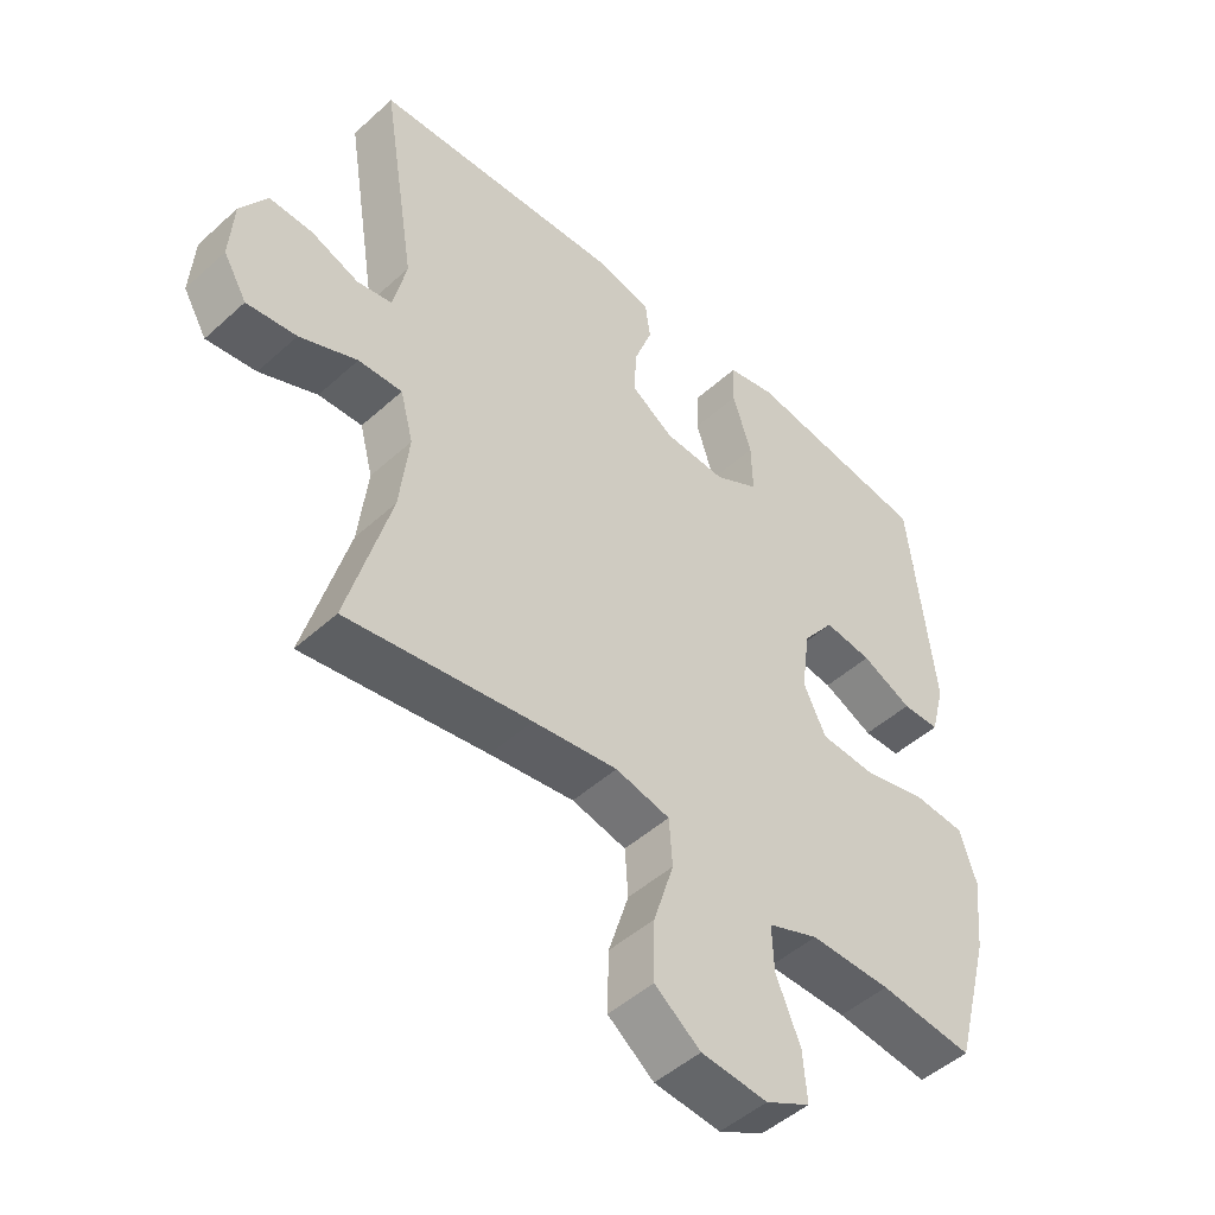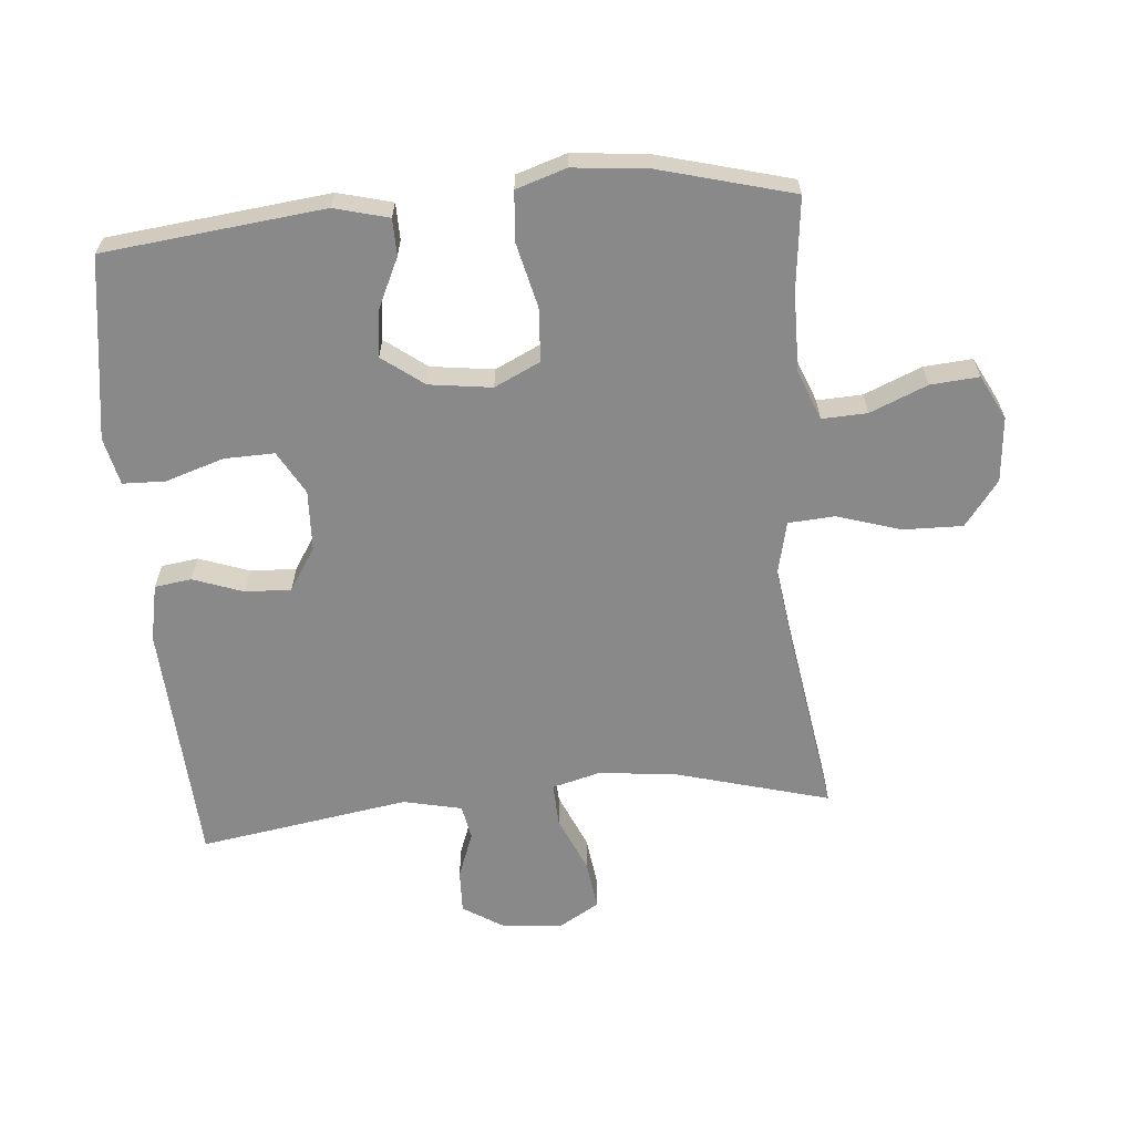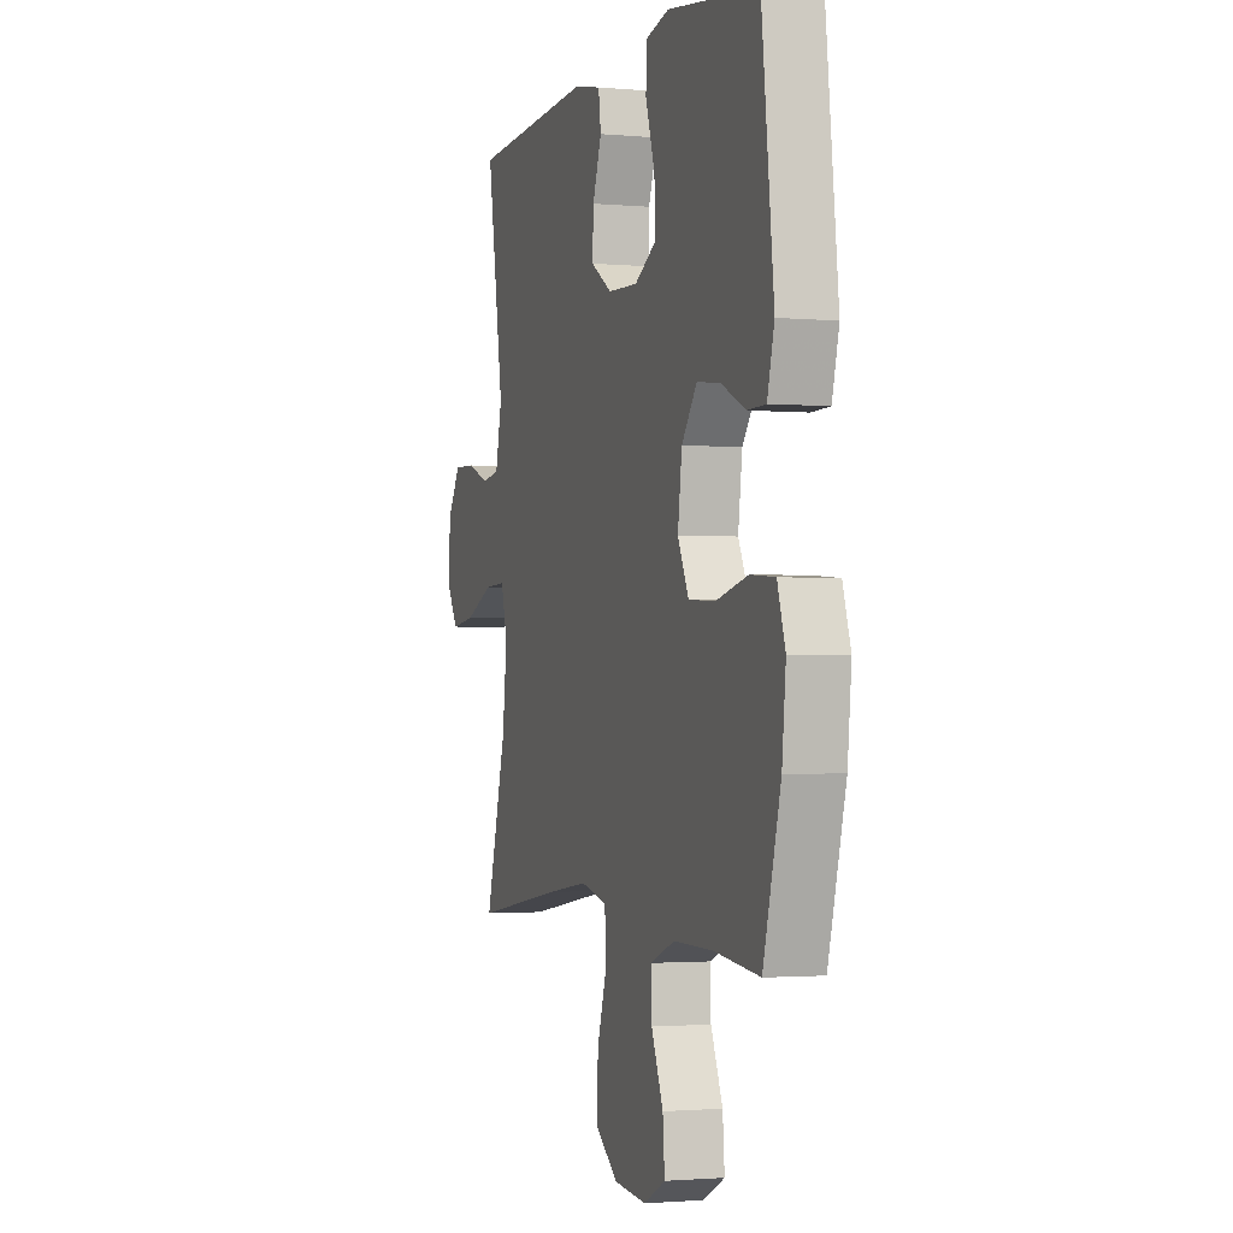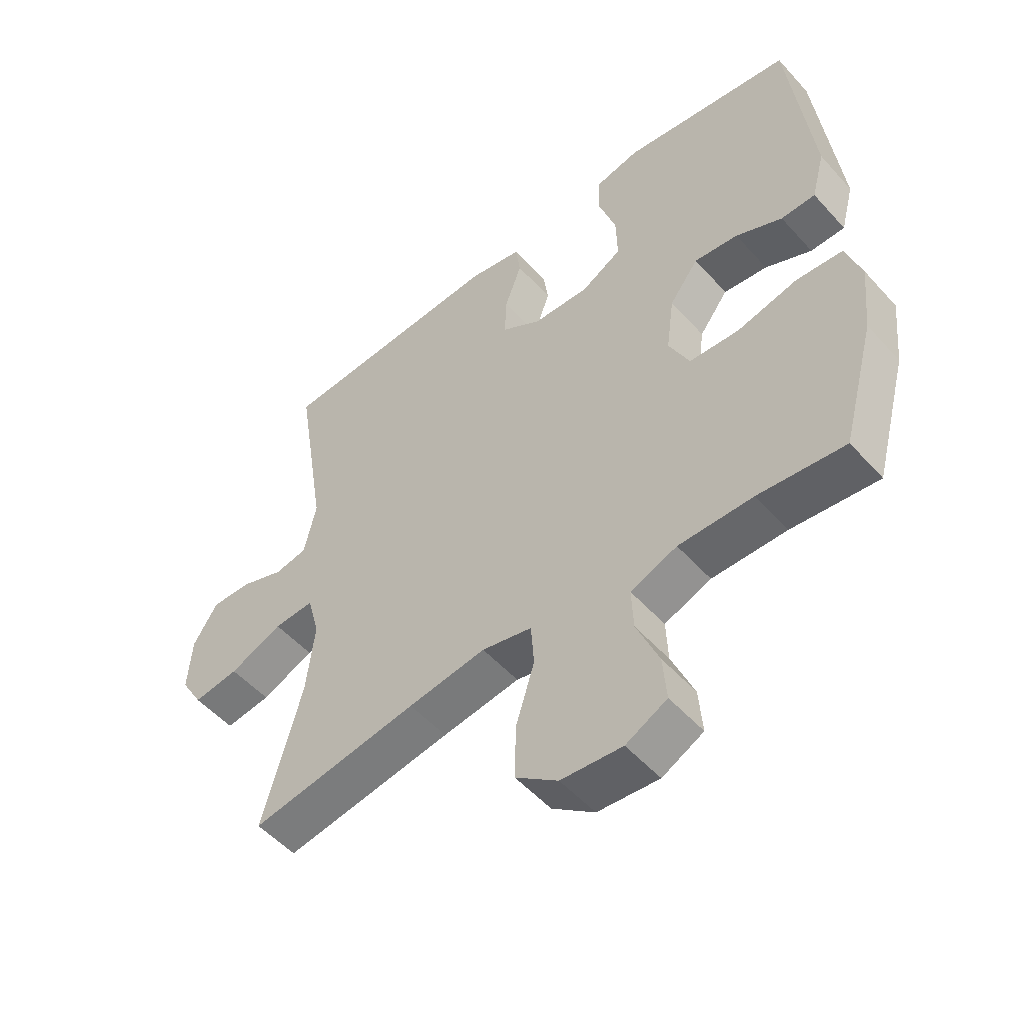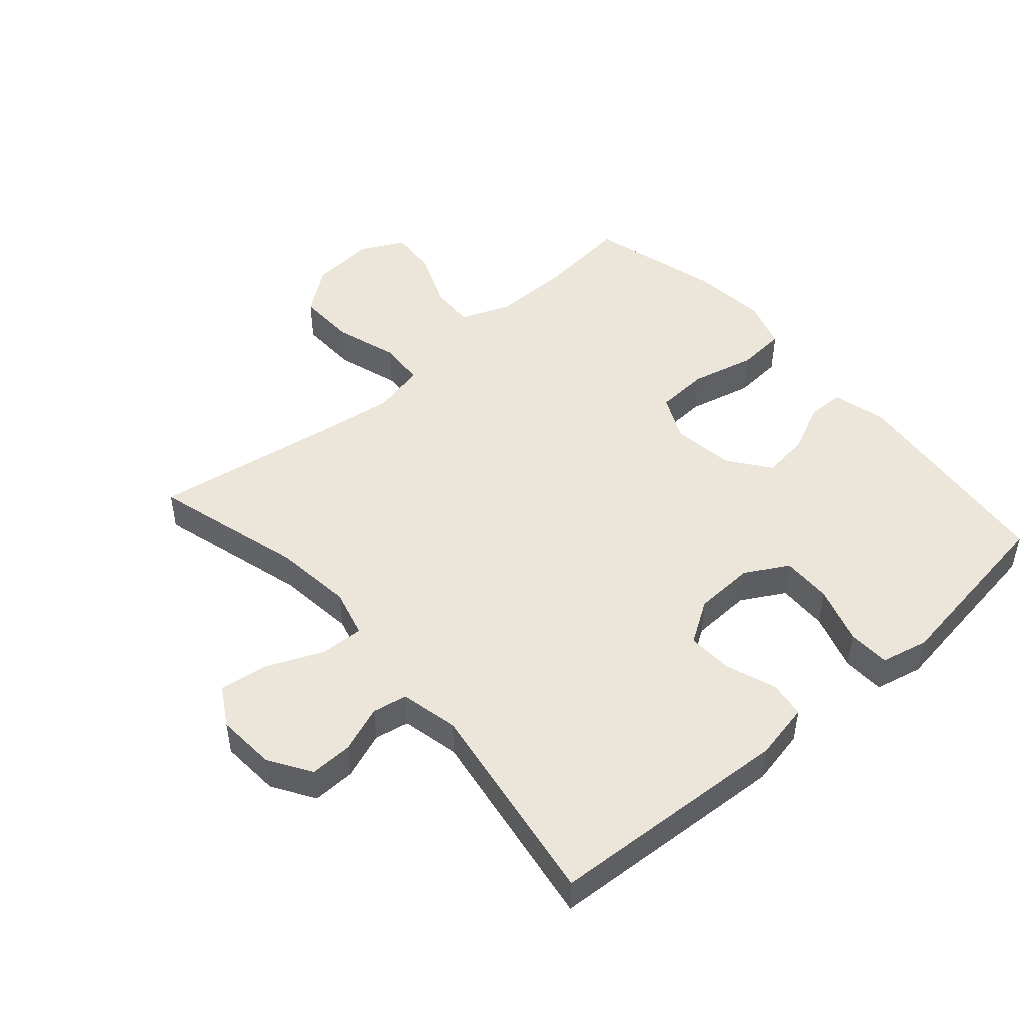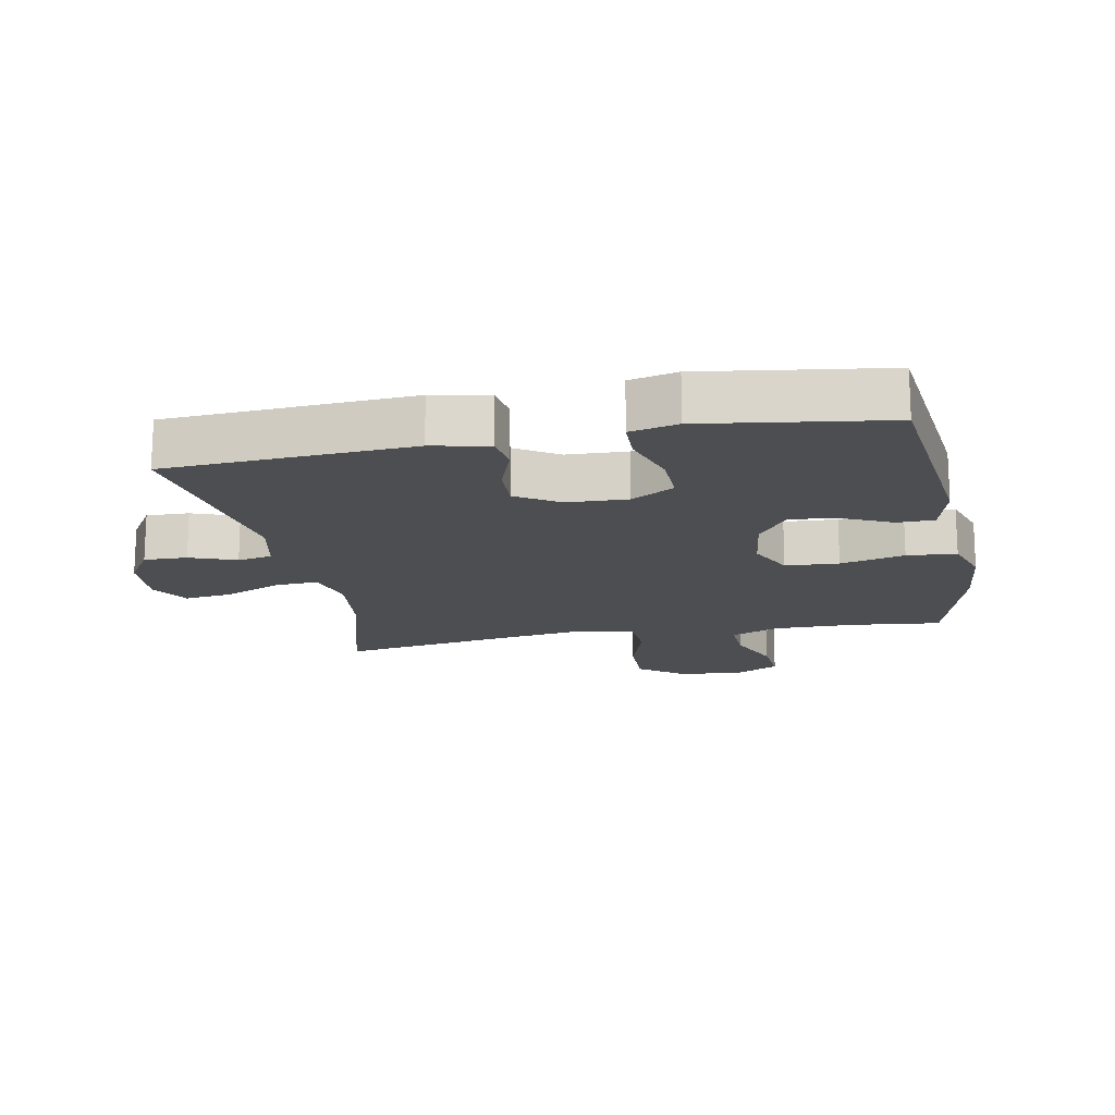
<metadata>
{"format":"obj","ext":"obj","renderer":"f3d","projection":"perspective","resolution":1024,"background":"white","views":[{"elev":-48.5,"azim":-44.8,"up":"+Z"},{"elev":-63.1,"azim":95.0,"up":"+Y"},{"elev":-1.8,"azim":71.7,"up":"+Z"},{"elev":-52.4,"azim":40.6,"up":"+Z"},{"elev":48.1,"azim":-41.2,"up":"+Y"},{"elev":-16.6,"azim":11.0,"up":"+Y"}]}
</metadata>
<code>
v 0.5 0.07 0.5
v 0.538 0.07 0.159
v 0.516 0.07 0.075
v 0.459 0.07 0.074
v 0.382 0.07 0.11
v 0.309 0.07 0.119
v 0.261 0.07 0.055
v 0.248 0.07 -0.042
v 0.282 0.07 -0.113
v 0.365 0.07 -0.118
v 0.465 0.07 -0.094
v 0.542 0.07 -0.1
v 0.567 0.07 -0.178
v 0.555 0.07 -0.295
v 0.5 0.07 -0.5
v 0.357 0.07 -0.484
v 0.234 0.07 -0.483
v 0.157 0.07 -0.513
v 0.16 0.07 -0.583
v 0.197 0.07 -0.672
v 0.203 0.07 -0.747
v 0.135 0.07 -0.782
v 0.034 0.07 -0.773
v -0.036 0.07 -0.72
v -0.034 0.07 -0.628
v -0.003 0.07 -0.529
v -0.008 0.07 -0.457
v -0.091 0.07 -0.438
v -0.22 0.07 -0.456
v -0.5 0.07 -0.5
v -0.435 0.07 -0.264
v -0.421 0.07 -0.142
v -0.441 0.07 -0.066
v -0.508 0.07 -0.069
v -0.596 0.07 -0.107
v -0.672 0.07 -0.117
v -0.708 0.07 -0.056
v -0.702 0.07 0.037
v -0.661 0.07 0.102
v -0.594 0.07 0.1
v -0.522 0.07 0.073
v -0.468 0.07 0.083
v -0.448 0.07 0.174
v -0.5 0.07 0.5
v -0.12 0.07 0.522
v -0.032 0.07 0.504
v -0.024 0.07 0.447
v -0.052 0.07 0.369
v -0.055 0.07 0.298
v 0.011 0.07 0.256
v 0.105 0.07 0.252
v 0.172 0.07 0.29
v 0.17 0.07 0.368
v 0.141 0.07 0.458
v 0.143 0.07 0.524
v 0.217 0.07 0.541
v 0.333 0.07 0.524
v 0.5 0 0.5
v 0.538 0 0.159
v 0.516 0 0.075
v 0.459 0 0.074
v 0.382 0 0.11
v 0.309 0 0.119
v 0.261 0 0.055
v 0.248 0 -0.042
v 0.282 0 -0.113
v 0.365 0 -0.118
v 0.465 0 -0.094
v 0.542 0 -0.1
v 0.567 0 -0.178
v 0.555 0 -0.295
v 0.5 0 -0.5
v 0.357 0 -0.484
v 0.234 0 -0.483
v 0.157 0 -0.513
v 0.16 0 -0.583
v 0.197 0 -0.672
v 0.203 0 -0.747
v 0.135 0 -0.782
v 0.034 0 -0.773
v -0.036 0 -0.72
v -0.034 0 -0.628
v -0.003 0 -0.529
v -0.008 0 -0.457
v -0.091 0 -0.438
v -0.22 0 -0.456
v -0.5 0 -0.5
v -0.435 0 -0.264
v -0.421 0 -0.142
v -0.441 0 -0.066
v -0.508 0 -0.069
v -0.596 0 -0.107
v -0.672 0 -0.117
v -0.708 0 -0.056
v -0.702 0 0.037
v -0.661 0 0.102
v -0.594 0 0.1
v -0.522 0 0.073
v -0.468 0 0.083
v -0.448 0 0.174
v -0.5 0 0.5
v -0.12 0 0.522
v -0.032 0 0.504
v -0.024 0 0.447
v -0.052 0 0.369
v -0.055 0 0.298
v 0.011 0 0.256
v 0.105 0 0.252
v 0.172 0 0.29
v 0.17 0 0.368
v 0.141 0 0.458
v 0.143 0 0.524
v 0.217 0 0.541
v 0.333 0 0.524
f 54 55 56 57
f 53 54 57 1
f 52 53 1 2
f 51 52 2 3
f 50 51 3
f 45 46 47 48
f 43 44 45 48
f 42 43 48 49
f 38 39 40 41
f 38 41 42
f 37 38 42
f 34 35 36 37
f 33 34 37 42
f 32 33 42 49
f 29 30 31
f 28 29 31 32
f 27 28 32 49
f 23 24 25 26
f 19 20 21 22
f 18 19 22 23
f 13 14 15 16
f 13 16 17
f 10 11 12 13
f 9 10 13 17
f 8 9 17 18
f 3 4 5
f 50 3 5
f 50 5 6
f 26 27 49 50
f 7 8 18 23
f 7 23 26 50
f 6 7 50
f 114 113 112 111
f 58 114 111 110
f 59 58 110 109
f 60 59 109 108
f 60 108 107
f 105 104 103 102
f 105 102 101 100
f 106 105 100 99
f 98 97 96 95
f 99 98 95
f 99 95 94
f 94 93 92 91
f 99 94 91 90
f 106 99 90 89
f 88 87 86
f 89 88 86 85
f 106 89 85 84
f 83 82 81 80
f 79 78 77 76
f 80 79 76 75
f 73 72 71 70
f 74 73 70
f 70 69 68 67
f 74 70 67 66
f 75 74 66 65
f 62 61 60
f 62 60 107
f 63 62 107
f 107 106 84 83
f 80 75 65 64
f 107 83 80 64
f 107 64 63
f 1 58 59 2
f 2 59 60 3
f 3 60 61 4
f 4 61 62 5
f 5 62 63 6
f 6 63 64 7
f 7 64 65 8
f 8 65 66 9
f 9 66 67 10
f 10 67 68 11
f 11 68 69 12
f 12 69 70 13
f 13 70 71 14
f 14 71 72 15
f 15 72 73 16
f 16 73 74 17
f 17 74 75 18
f 18 75 76 19
f 19 76 77 20
f 20 77 78 21
f 21 78 79 22
f 22 79 80 23
f 23 80 81 24
f 24 81 82 25
f 25 82 83 26
f 26 83 84 27
f 27 84 85 28
f 28 85 86 29
f 29 86 87 30
f 30 87 88 31
f 31 88 89 32
f 32 89 90 33
f 33 90 91 34
f 34 91 92 35
f 35 92 93 36
f 36 93 94 37
f 37 94 95 38
f 38 95 96 39
f 39 96 97 40
f 40 97 98 41
f 41 98 99 42
f 42 99 100 43
f 43 100 101 44
f 44 101 102 45
f 45 102 103 46
f 46 103 104 47
f 47 104 105 48
f 48 105 106 49
f 49 106 107 50
f 50 107 108 51
f 51 108 109 52
f 52 109 110 53
f 53 110 111 54
f 54 111 112 55
f 55 112 113 56
f 56 113 114 57
f 57 114 58 1

</code>
